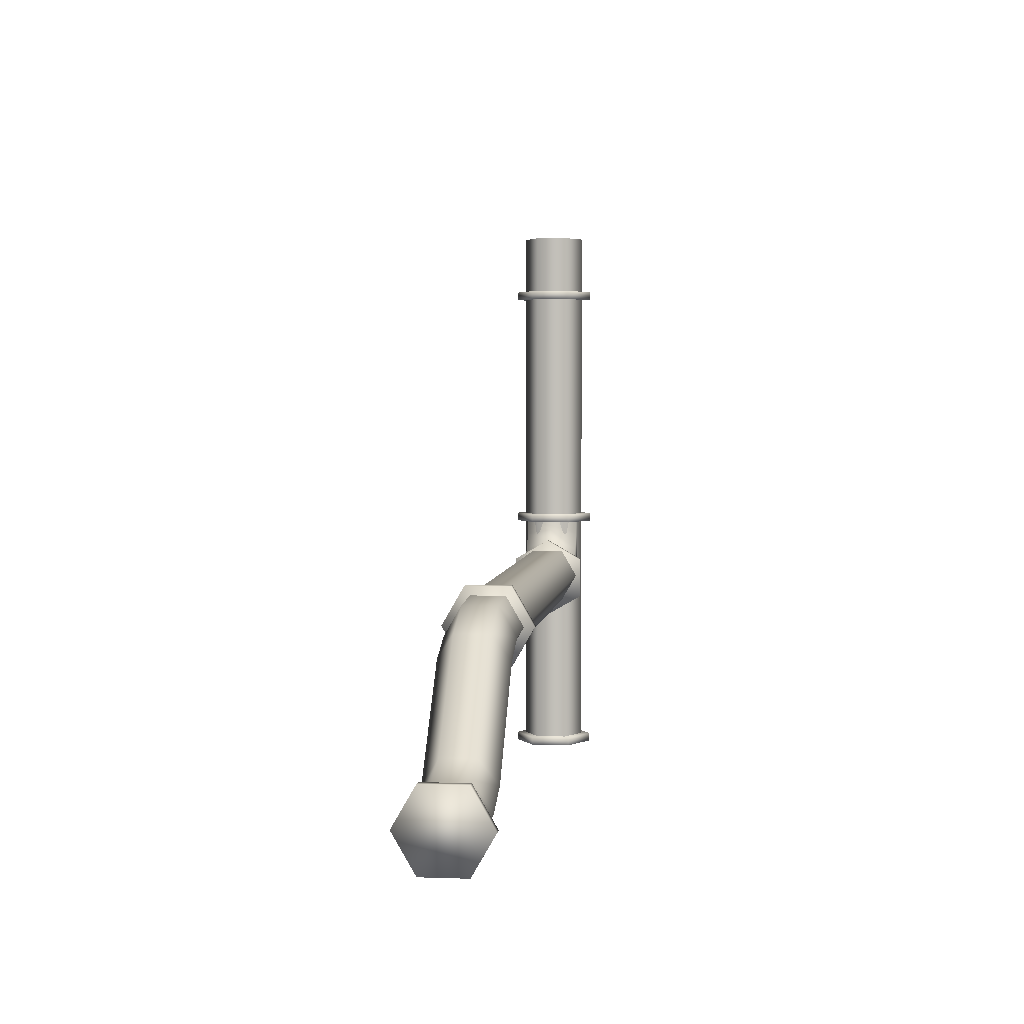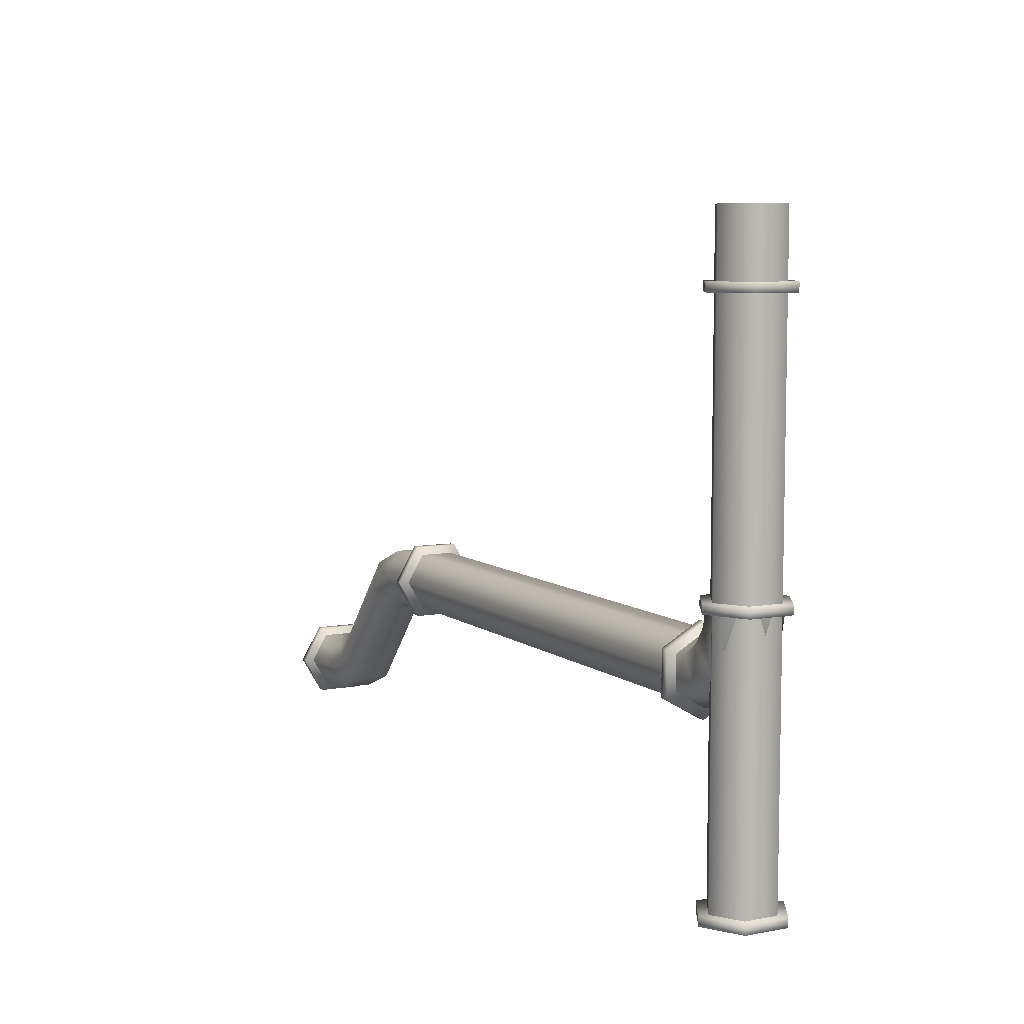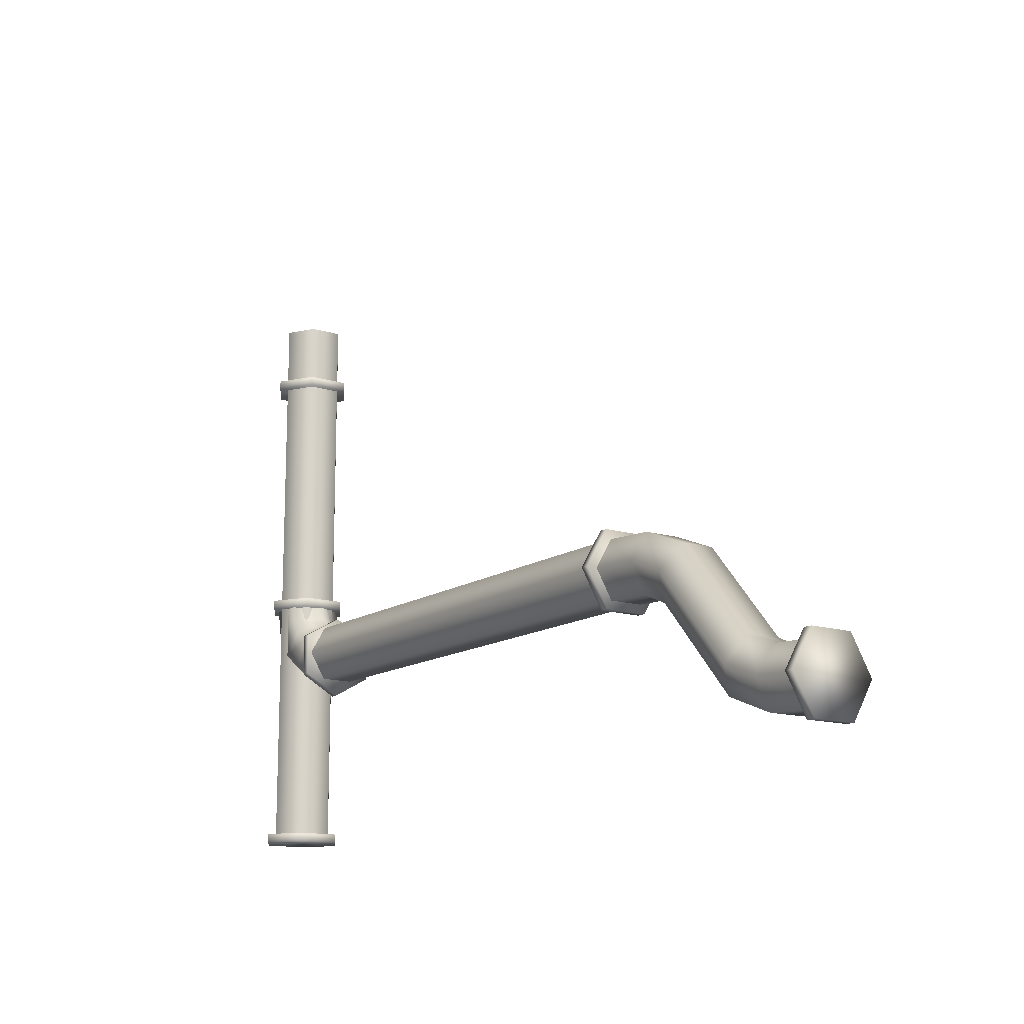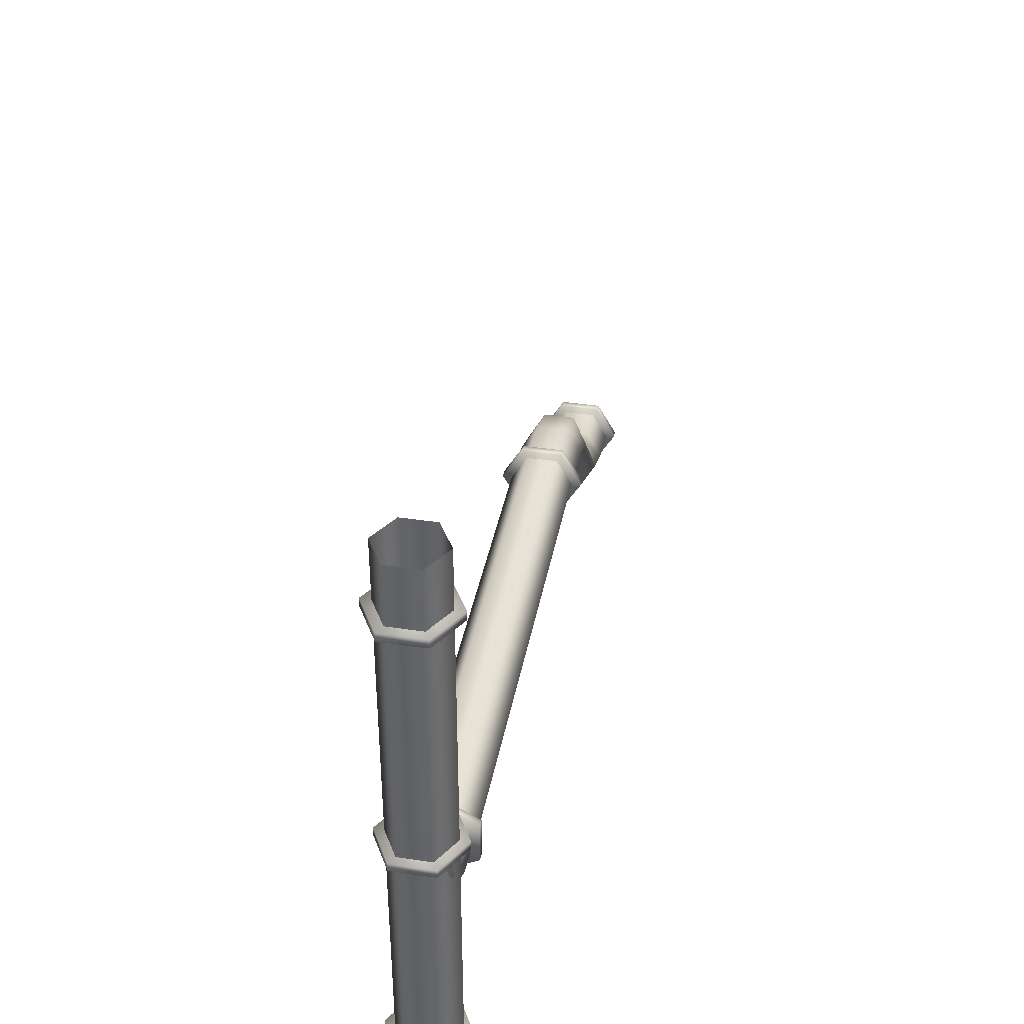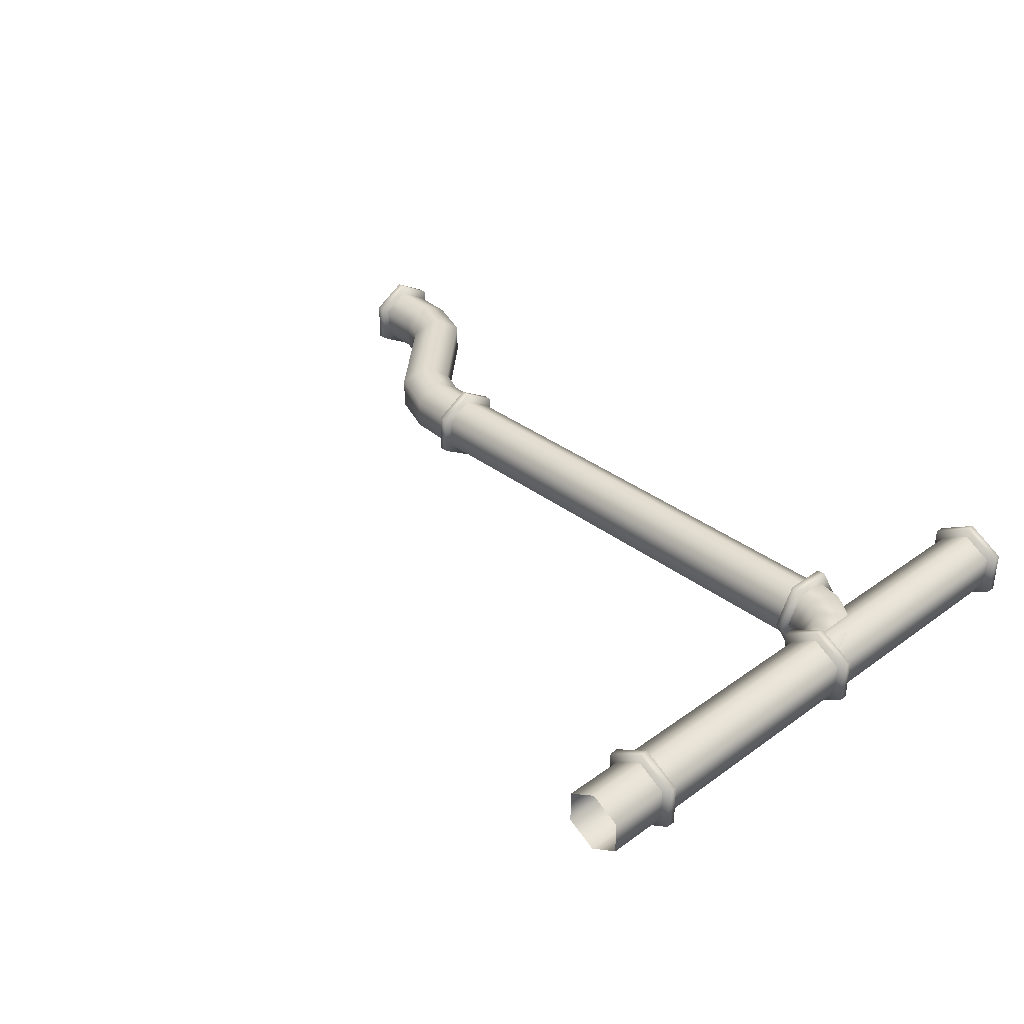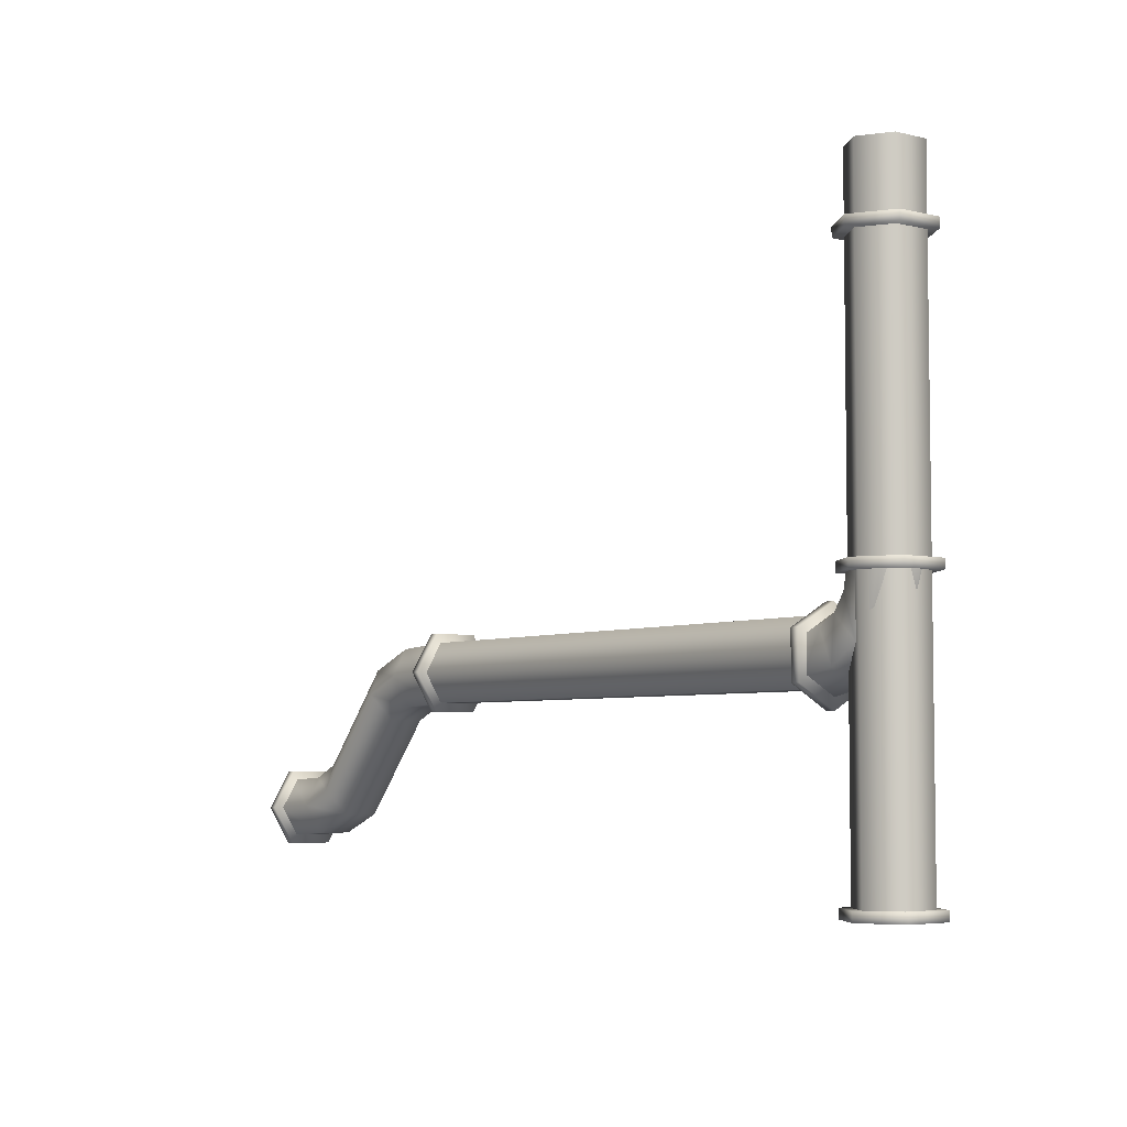
<metadata>
{"format":"obj","ext":"obj","renderer":"f3d","projection":"perspective","resolution":1024,"background":"white","views":[{"elev":3.4,"azim":96.9,"up":"+Y"},{"elev":7.4,"azim":-117.8,"up":"+Y"},{"elev":-14.0,"azim":55.4,"up":"+Y"},{"elev":38.9,"azim":-79.3,"up":"+Y"},{"elev":34.3,"azim":-134.1,"up":"+Z"},{"elev":-4.9,"azim":-126.8,"up":"+Y"}]}
</metadata>
<code>
g default
v -4.624 4.047 -0.004936
v -4.586 3.856 -0.004936
v -4.477 3.694 -0.004936
v -4.315 3.585 -0.004936
v -4.124 3.547 -0.004936
v -4.874 4.047 0.4281
v -4.817 3.76 0.4281
v -4.654 3.517 0.4281
v -4.411 3.354 0.4281
v -4.124 3.297 0.4281
v -5.374 4.047 0.4281
v -5.279 3.569 0.4281
v -5.008 3.163 0.4281
v -4.602 2.892 0.4281
v -4.124 2.797 0.4281
v -5.624 4.047 -0.004936
v -5.51 3.473 -0.004936
v -5.184 2.987 -0.004936
v -4.698 2.661 -0.004936
v -4.124 2.547 -0.004936
v -5.374 4.047 -0.4379
v -5.279 3.569 -0.4379
v -5.008 3.163 -0.4379
v -4.602 2.892 -0.4379
v -4.124 2.797 -0.4379
v -4.874 4.047 -0.4379
v -4.817 3.76 -0.4379
v -4.654 3.517 -0.4379
v -4.411 3.354 -0.4379
v -4.124 3.297 -0.4379
v -4.057 3.373 0.5594
v -4.057 2.721 0.5594
v -4.057 2.396 -0.004936
v -4.057 2.721 -0.5692
v -4.057 3.373 -0.5692
v -4.057 3.699 -0.004936
v -4.191 3.373 0.5594
v -4.191 2.721 0.5594
v -4.191 2.396 -0.004936
v -4.191 2.721 -0.5692
v -4.191 3.373 -0.5692
v -4.191 3.699 -0.004936
g WC_Pipes7:polySurface644 pasted__pasted__PipeSet1
f 2 1 6 7
f 3 2 7 8
f 4 3 8 9
f 5 4 9 10
f 7 6 11 12
f 8 7 12 13
f 9 8 13 14
f 10 9 14 15
f 12 11 16 17
f 13 12 17 18
f 14 13 18 19
f 15 14 19 20
f 17 16 21 22
f 18 17 22 23
f 19 18 23 24
f 20 19 24 25
f 22 21 26 27
f 23 22 27 28
f 24 23 28 29
f 25 24 29 30
f 27 26 1 2
f 28 27 2 3
f 29 28 3 4
f 30 29 4 5
f 36 31 32 33 34 35
f 42 41 40 39 38 37
f 32 31 37 38
f 31 36 42 37
f 36 35 41 42
f 35 34 40 41
f 34 33 39 40
f 33 32 38 39
g default
v -4.564 7.951 -0.3307
v -4.564 7.951 0.3209
v -5.129 7.951 0.6467
v -5.693 7.951 0.3209
v -5.693 7.951 -0.3307
v -5.129 7.951 -0.6565
v -4.564 8.085 -0.3307
v -4.564 8.085 0.3209
v -5.129 8.085 0.6467
v -5.693 8.085 0.3209
v -5.693 8.085 -0.3307
v -5.129 8.085 -0.6565
v -5.562 9.023 -0.2549
v -5.562 9.023 0.2451
v -5.129 9.023 0.4951
v -4.696 9.023 0.2451
v -4.696 9.023 -0.2549
v -5.129 9.023 -0.5049
v -4.696 8.018 -0.2549
v -4.696 8.018 0.2451
v -5.129 8.018 0.4951
v -5.562 8.018 0.2451
v -5.562 8.018 -0.2549
v -5.129 8.018 -0.5049
g pasted__pasted__PipeSet1 WC_Pipes7:polySurface652
f 48 43 44 45 46 47
f 54 53 52 51 50 49
f 44 43 49 50
f 43 48 54 49
f 48 47 53 54
f 47 46 52 53
f 46 45 51 52
f 45 44 50 51
f 62 61 59 58
f 63 62 58 57
f 64 63 57 56
f 65 64 56 55
f 66 65 55 60
f 61 66 60 59
g default
v -5.562 8.057 -0.2549
v -5.562 8.057 0.2451
v -5.129 8.057 0.4951
v -4.696 8.057 0.2451
v -4.696 8.057 -0.2549
v -5.129 8.057 -0.5049
v -4.696 4.057 -0.2549
v -4.696 4.057 0.2451
v -5.129 4.057 0.4951
v -5.562 4.057 0.2451
v -5.562 4.057 -0.2549
v -5.129 4.057 -0.5049
v -4.564 3.99 -0.3307
v -4.564 3.99 0.3209
v -5.129 3.99 0.6467
v -5.693 3.99 0.3209
v -5.693 3.99 -0.3307
v -5.129 3.99 -0.6565
v -4.564 4.124 -0.3307
v -4.564 4.124 0.3209
v -5.129 4.124 0.6467
v -5.693 4.124 0.3209
v -5.693 4.124 -0.3307
v -5.129 4.124 -0.6565
g pasted__pasted__PipeSet1 WC_Pipes7:polySurface650
f 74 73 71 70
f 75 74 70 69
f 76 75 69 68
f 77 76 68 67
f 78 77 67 72
f 73 78 72 71
f 84 79 80 81 82 83
f 90 89 88 87 86 85
f 80 79 85 86
f 79 84 90 85
f 84 83 89 90
f 83 82 88 89
f 82 81 87 88
f 81 80 86 87
g default
v 7.916 1.516 0.2451
v 7.916 1.516 -0.2549
v 7.916 1.083 -0.5049
v 7.916 0.6497 -0.2549
v 7.916 0.6497 0.2451
v 7.916 1.083 0.4951
v 3.916 3.516 0.2451
v 3.916 3.516 -0.2549
v 3.916 3.083 -0.5049
v 3.916 2.65 -0.2549
v 3.916 2.65 0.2451
v 3.916 3.083 0.4951
v 7.2 1.557 -0.2549
v 7.154 1.129 -0.5049
v 7.109 0.7014 -0.2549
v 7.109 0.7014 0.2451
v 7.154 1.129 0.4951
v 7.2 1.557 0.2451
v 6.752 1.746 -0.2549
v 6.549 1.372 -0.5049
v 6.346 0.9979 -0.2549
v 6.346 0.9979 0.2451
v 6.549 1.372 0.4951
v 6.752 1.746 0.2451
v 5.486 3.168 -0.2549
v 5.283 2.793 -0.5049
v 5.08 2.419 -0.2549
v 5.08 2.419 0.2451
v 5.283 2.793 0.4951
v 5.486 3.168 0.2451
v 4.723 3.464 -0.2549
v 4.677 3.036 -0.5049
v 4.632 2.608 -0.2549
v 4.632 2.608 0.2451
v 4.677 3.036 0.4951
v 4.723 3.464 0.2451
v 7.982 0.5196 0.3209
v 7.982 0.5196 -0.3307
v 7.982 1.084 -0.6565
v 7.982 1.648 -0.3307
v 7.982 1.648 0.3209
v 7.982 1.084 0.6467
v 7.848 0.5196 0.3209
v 7.848 0.5196 -0.3307
v 7.848 1.084 -0.6565
v 7.848 1.648 -0.3307
v 7.848 1.648 0.3209
v 7.848 1.084 0.6467
g pasted__pasted__PipeSet1 WC_Pipes7:polySurface641
f 121 122 99 98
f 122 123 100 99
f 123 124 101 100
f 124 125 102 101
f 125 126 97 102
f 126 121 98 97
f 92 93 104 103
f 93 94 105 104
f 94 95 106 105
f 95 96 107 106
f 96 91 108 107
f 91 92 103 108
f 103 104 110 109
f 104 105 111 110
f 105 106 112 111
f 106 107 113 112
f 107 108 114 113
f 108 103 109 114
f 116 115 109 110
f 117 116 110 111
f 118 117 111 112
f 119 118 112 113
f 120 119 113 114
f 109 115 120 114
f 115 116 122 121
f 116 117 123 122
f 117 118 124 123
f 118 119 125 124
f 119 120 126 125
f 120 115 121 126
f 132 127 128 129 130 131
f 138 137 136 135 134 133
f 128 127 133 134
f 127 132 138 133
f 132 131 137 138
f 131 130 136 137
f 130 129 135 136
f 129 128 134 135
g default
v -5.562 4.063 -0.2549
v -5.562 4.063 0.2451
v -5.129 4.063 0.4951
v -4.696 4.063 0.2451
v -4.696 4.063 -0.2549
v -5.129 4.063 -0.5049
v -4.696 0.06273 -0.2549
v -4.696 0.06273 0.2451
v -5.129 0.06273 0.4951
v -5.562 0.06273 0.2451
v -5.562 0.06273 -0.2549
v -5.129 0.06273 -0.5049
v -4.564 -0.004356 -0.3307
v -4.564 -0.004356 0.3209
v -5.129 -0.004356 0.6467
v -5.693 -0.004356 0.3209
v -5.693 -0.004356 -0.3307
v -5.129 -0.004356 -0.6565
v -4.564 0.1298 -0.3307
v -4.564 0.1298 0.3209
v -5.129 0.1298 0.6467
v -5.693 0.1298 0.3209
v -5.693 0.1298 -0.3307
v -5.129 0.1298 -0.6565
g pasted__pasted__PipeSet1 WC_Pipes7:polySurface664
f 146 145 143 142
f 147 146 142 141
f 148 147 141 140
f 149 148 140 139
f 150 149 139 144
f 145 150 144 143
f 156 151 152 153 154 155
f 162 161 160 159 158 157
f 152 151 157 158
f 151 156 162 157
f 156 155 161 162
f 155 154 160 161
f 154 153 159 160
f 153 152 158 159
g default
v 3.848 2.655 -0.2549
v 3.848 2.655 0.2451
v 3.848 3.088 0.4951
v 3.848 3.521 0.2451
v 3.848 3.521 -0.2549
v 3.848 3.088 -0.5049
v -4.152 2.655 -0.2549
v -4.152 2.655 0.2451
v -4.152 3.088 0.4951
v -4.152 3.521 0.2451
v -4.152 3.521 -0.2549
v -4.152 3.088 -0.5049
v 3.915 3.653 -0.3307
v 3.915 3.653 0.3209
v 3.915 3.088 0.6467
v 3.915 2.524 0.3209
v 3.915 2.524 -0.3307
v 3.915 3.088 -0.6565
v 3.781 3.653 -0.3307
v 3.781 3.653 0.3209
v 3.781 3.088 0.6467
v 3.781 2.524 0.3209
v 3.781 2.524 -0.3307
v 3.781 3.088 -0.6565
g pasted__pasted__PipeSet1 WC_Pipes7:polySurface666
f 163 164 170 169
f 164 165 171 170
f 165 166 172 171
f 166 167 173 172
f 167 168 174 173
f 168 163 169 174
f 180 175 176 177 178 179
f 186 185 184 183 182 181
f 176 175 181 182
f 175 180 186 181
f 180 179 185 186
f 179 178 184 185
f 178 177 183 184
f 177 176 182 183

</code>
